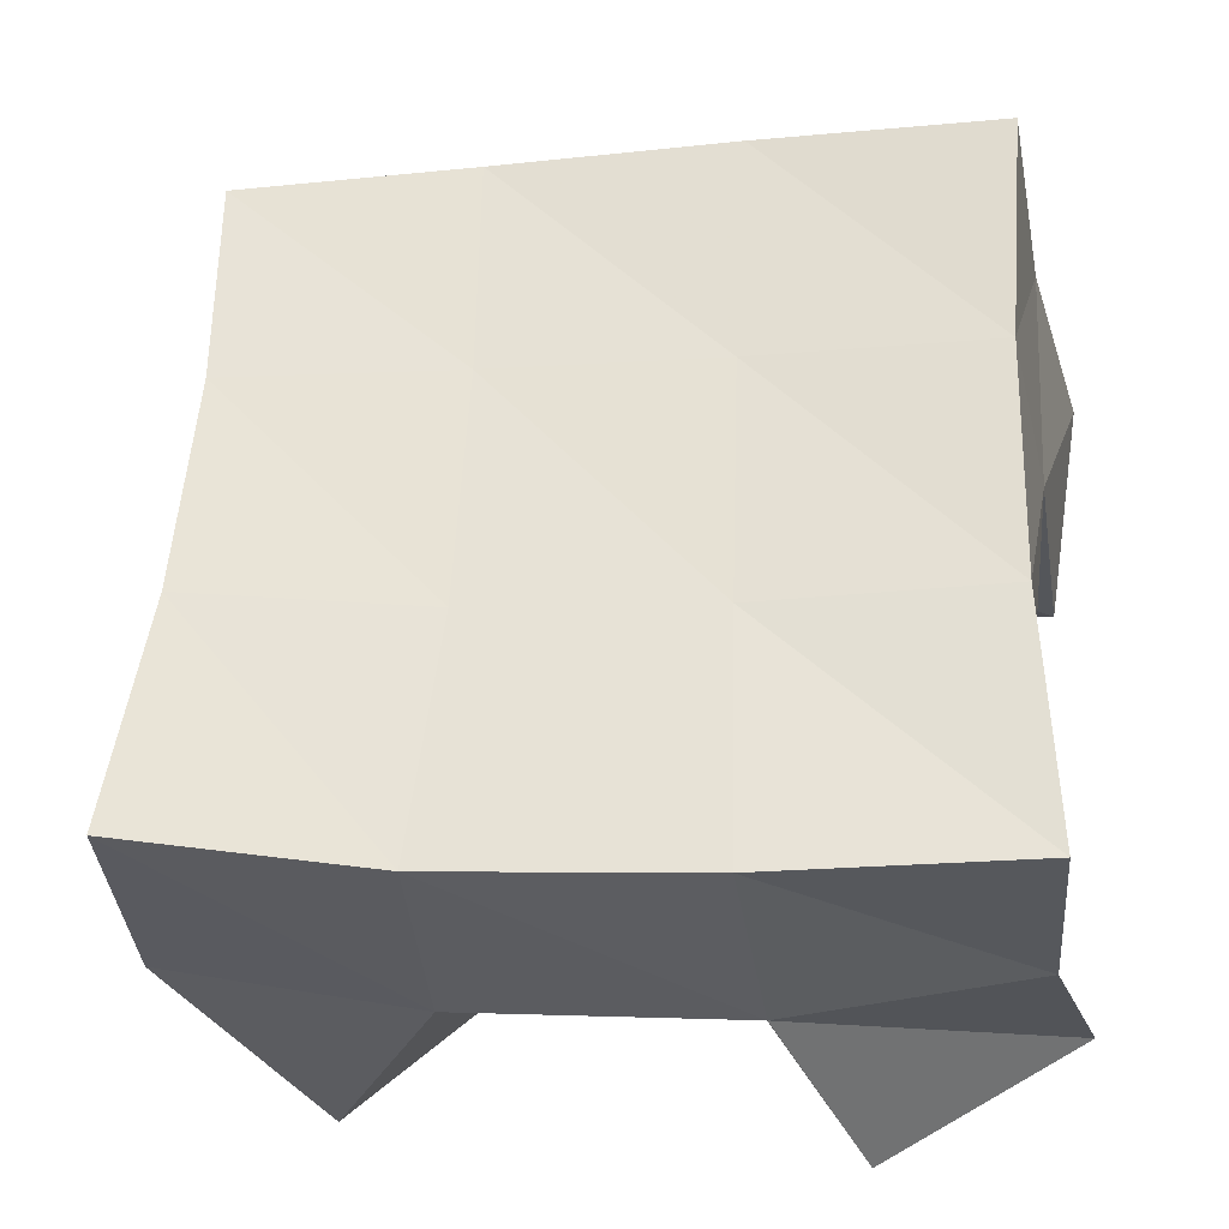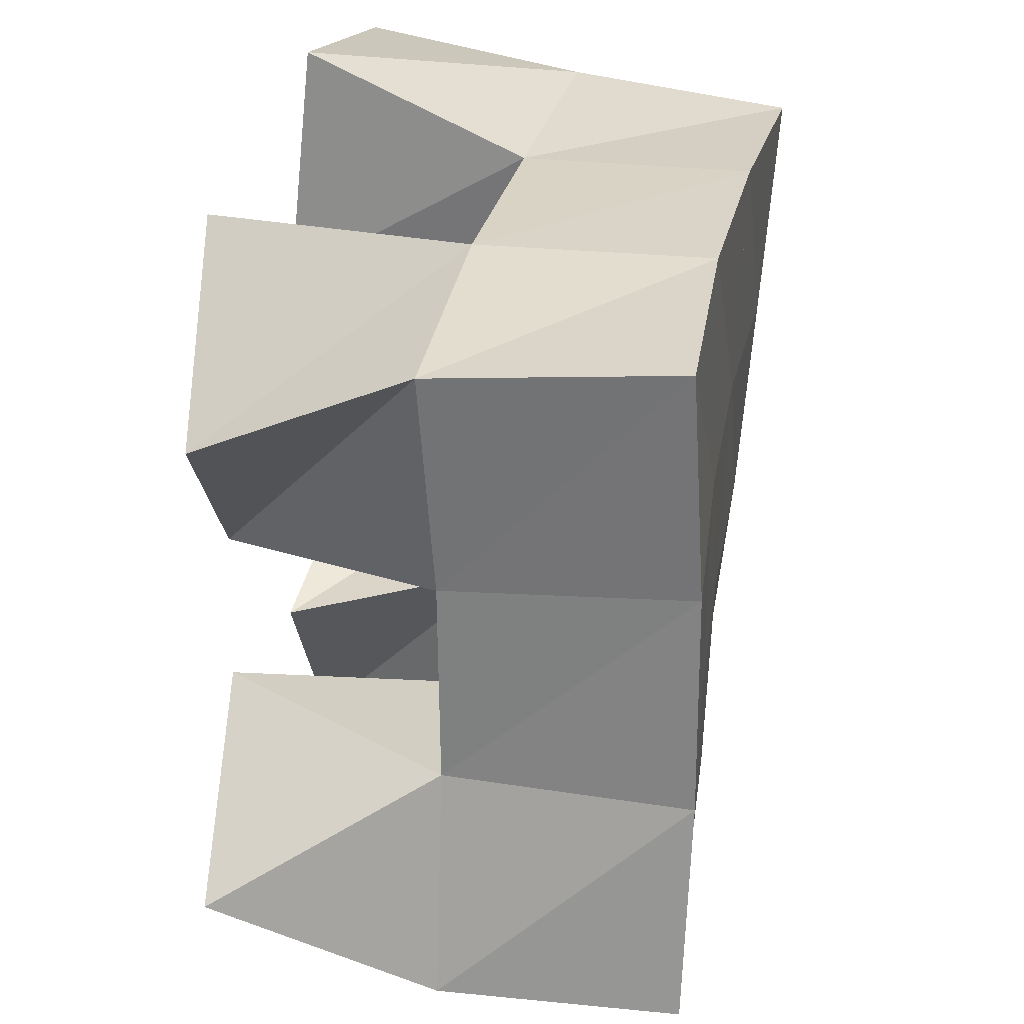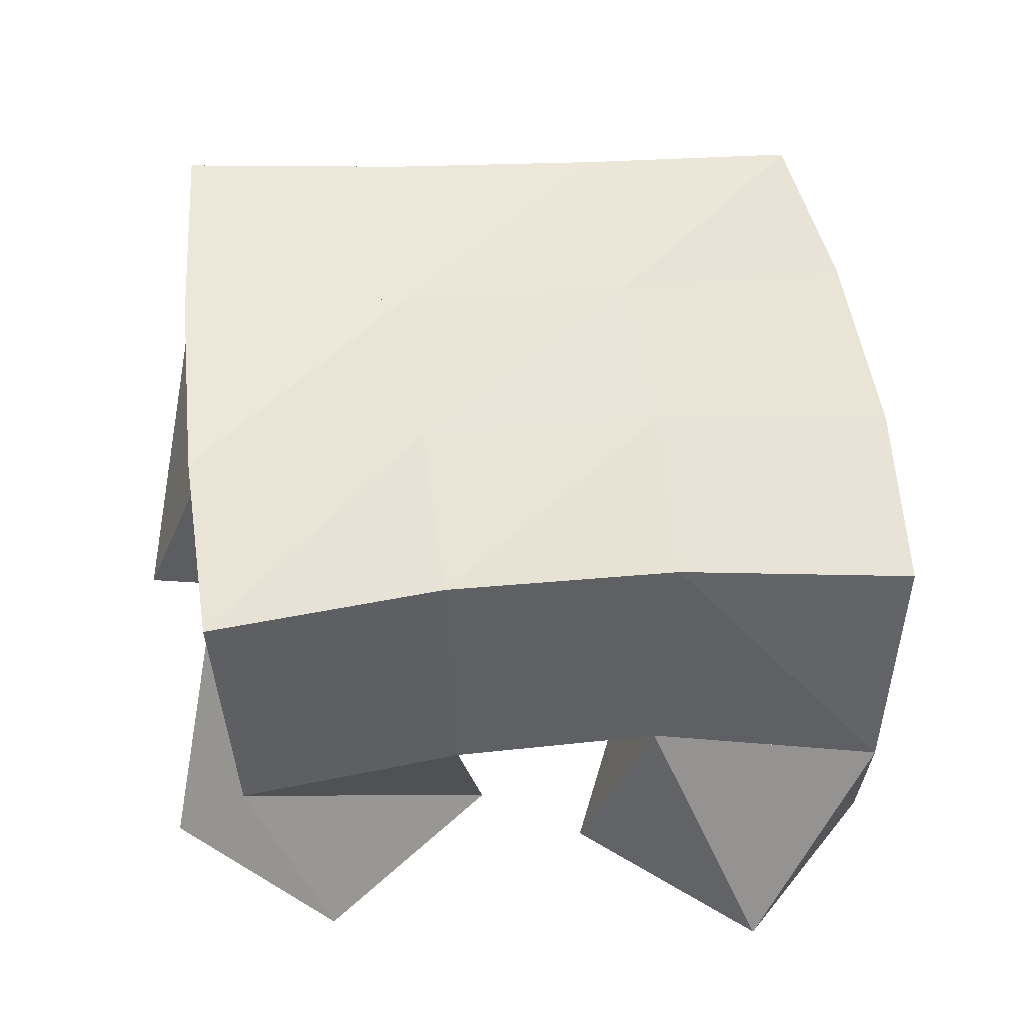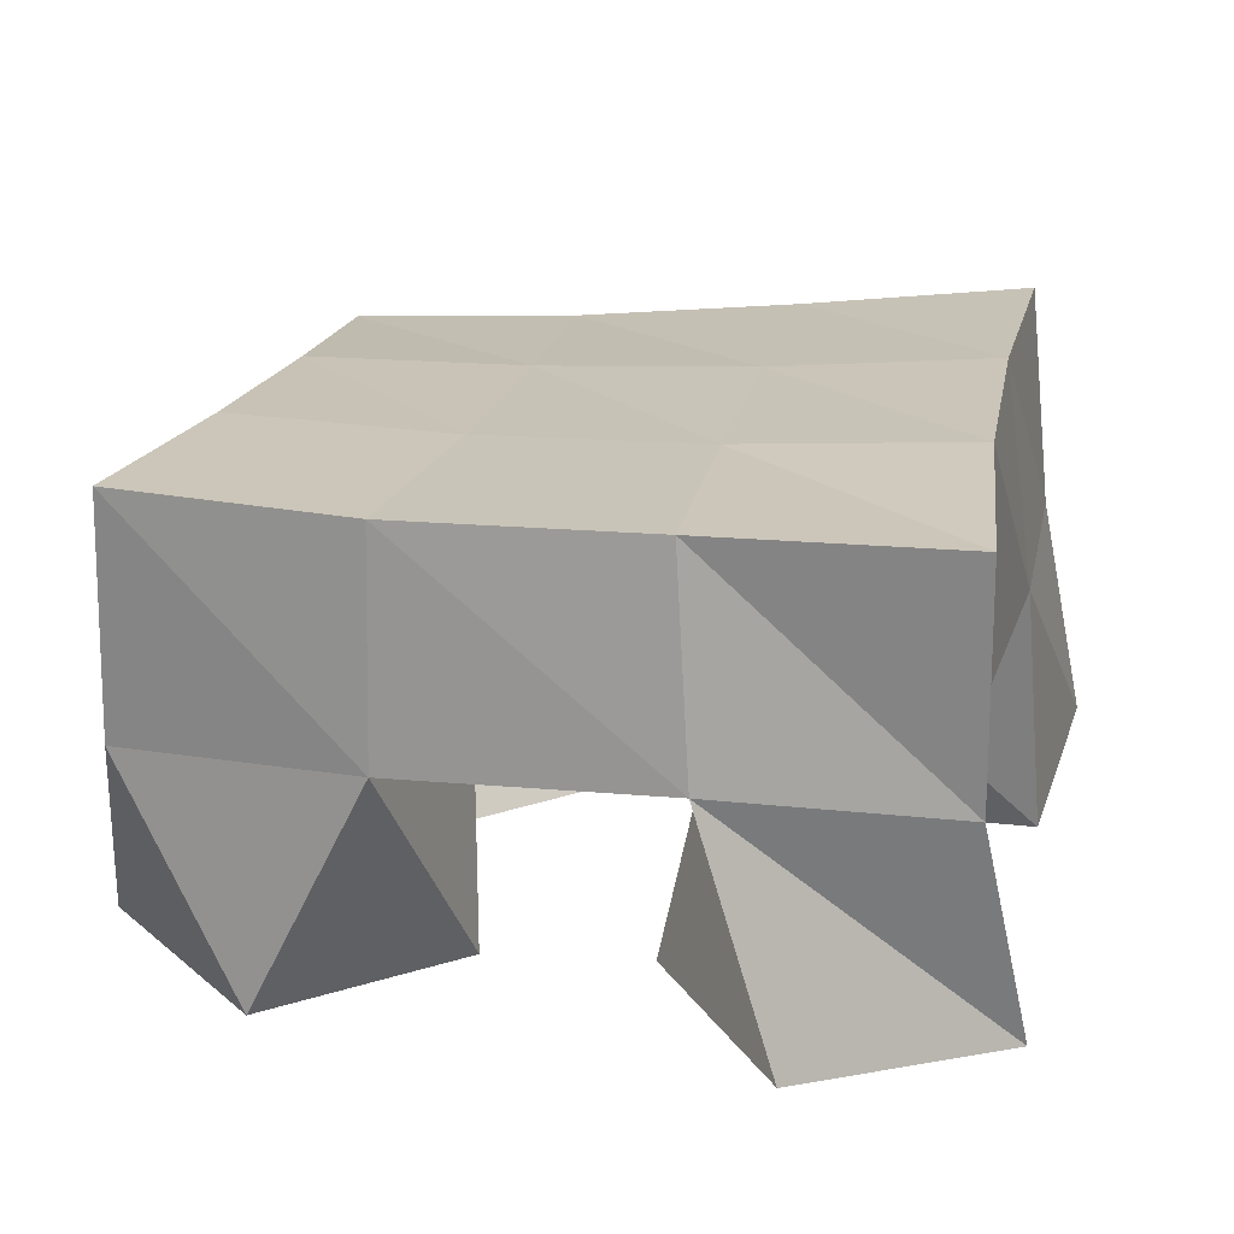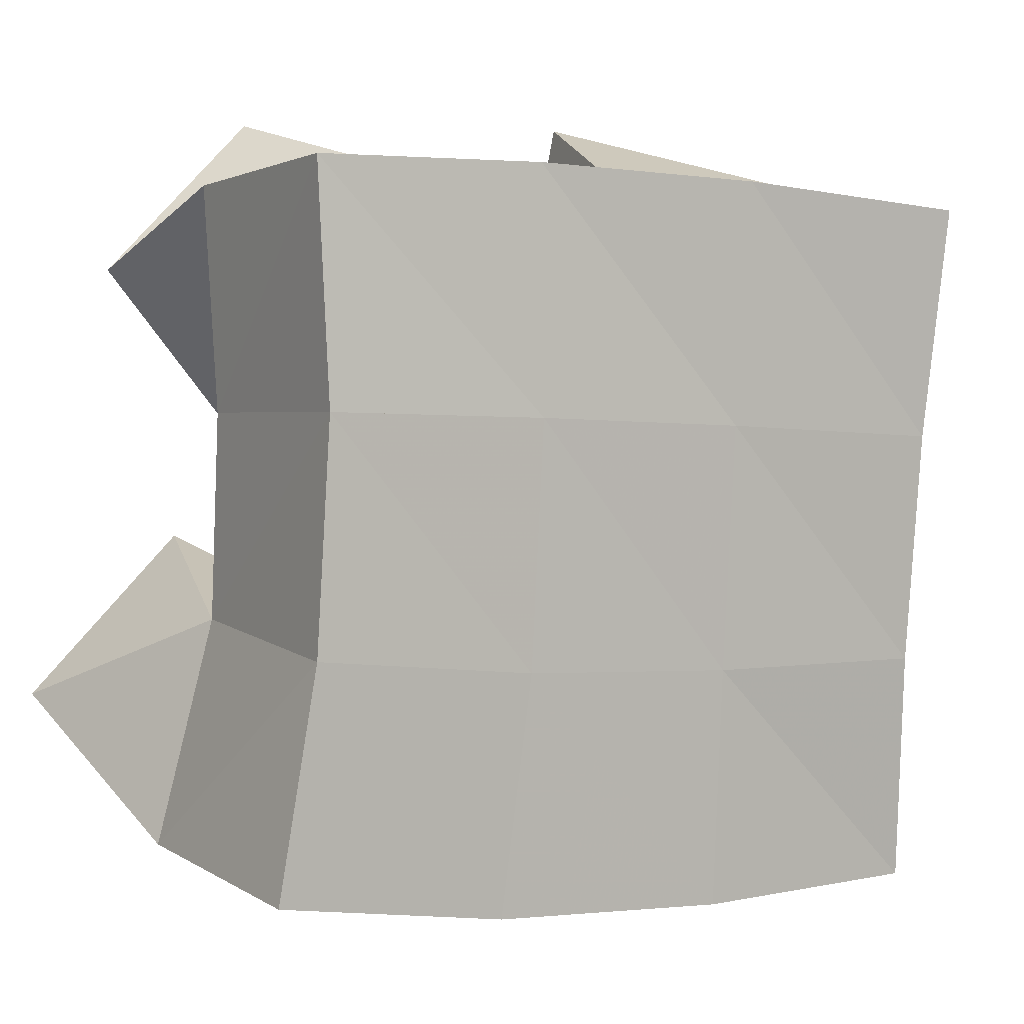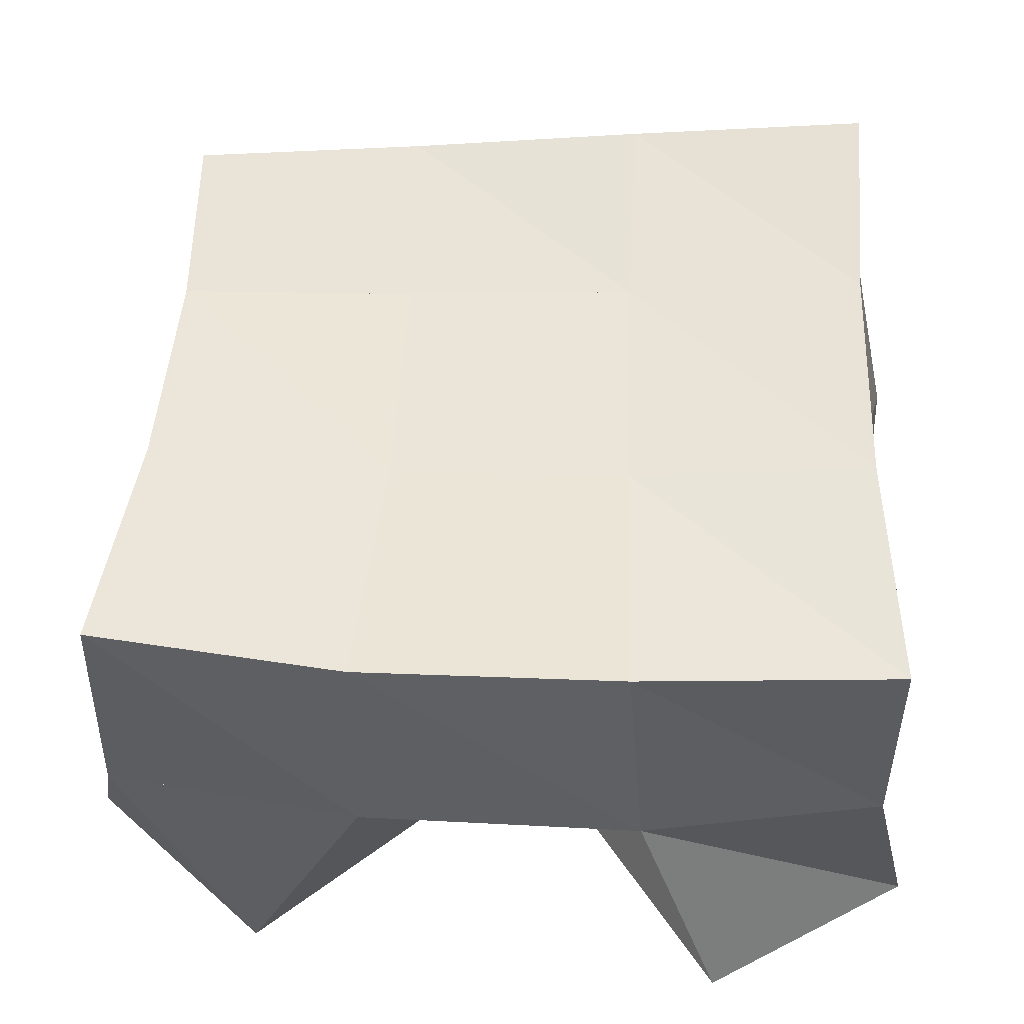
<metadata>
{"format":"obj","ext":"obj","renderer":"f3d","projection":"perspective","resolution":1024,"background":"white","views":[{"elev":-35.5,"azim":-174.6,"up":"+Z"},{"elev":31.6,"azim":96.4,"up":"+Z"},{"elev":41.9,"azim":80.4,"up":"+Y"},{"elev":19.5,"azim":-171.0,"up":"+Y"},{"elev":4.9,"azim":147.3,"up":"+Z"},{"elev":-41.9,"azim":-179.0,"up":"+Z"}]}
</metadata>
<code>
v 0.5592 0.1 0.1797
v 0.5685 0.1483 0.1674
v 0.6016 0.1016 0.1548
v 0.6179 0.1531 0.1587
v 0.5792 0.1092 0.2191
v 0.5692 0.1549 0.2155
v 0.6295 0.1 0.2027
v 0.6192 0.1503 0.2117
v 0.6457 0.1 0.2914
v 0.6613 0.15 0.2652
v 0.6834 0.1001 0.2571
v 0.7119 0.1475 0.2665
v 0.6815 0.1 0.3296
v 0.663 0.1487 0.3172
v 0.7161 0.1013 0.2966
v 0.7131 0.1445 0.3135
v 0.5586 0.1012 0.2747
v 0.5628 0.1571 0.265
v 0.6075 0.1 0.2806
v 0.6121 0.1516 0.2648
v 0.5508 0.1113 0.3197
v 0.5603 0.1607 0.3142
v 0.599 0.1043 0.3313
v 0.6122 0.1537 0.3142
v 0.7004 0.1 0.1692
v 0.6747 0.1509 0.1643
v 0.7362 0.1031 0.2034
v 0.7269 0.1483 0.1771
v 0.6634 0.1 0.2002
v 0.6663 0.1498 0.2124
v 0.7019 0.1036 0.2367
v 0.714 0.1481 0.2233
v 0.5687 0.1986 0.1608
v 0.6208 0.1989 0.1607
v 0.5707 0.2029 0.2105
v 0.6194 0.2001 0.2115
v 0.5693 0.2061 0.26
v 0.6176 0.2015 0.2635
v 0.5652 0.2092 0.3094
v 0.6148 0.2027 0.3146
v 0.6738 0.1978 0.1645
v 0.6673 0.199 0.2146
v 0.6645 0.1992 0.2662
v 0.6642 0.1978 0.3173
v 0.7247 0.1985 0.1737
v 0.7165 0.1995 0.2209
v 0.713 0.1987 0.2686
v 0.7138 0.1957 0.3176
f 1 2 4
f 3 1 4
f 2 6 8
f 4 2 8
f 6 5 7
f 8 6 7
f 5 1 3
f 7 5 3
f 8 7 3
f 4 8 3
f 2 1 5
f 6 2 5
f 9 10 12
f 11 9 12
f 10 14 16
f 12 10 16
f 14 13 15
f 16 14 15
f 13 9 11
f 15 13 11
f 16 15 11
f 12 16 11
f 10 9 13
f 14 10 13
f 17 18 20
f 19 17 20
f 18 22 24
f 20 18 24
f 22 21 23
f 24 22 23
f 21 17 19
f 23 21 19
f 24 23 19
f 20 24 19
f 18 17 21
f 22 18 21
f 25 26 28
f 27 25 28
f 26 30 32
f 28 26 32
f 30 29 31
f 32 30 31
f 29 25 27
f 31 29 27
f 32 31 27
f 28 32 27
f 26 25 29
f 30 26 29
f 2 33 34
f 4 2 34
f 33 35 36
f 34 33 36
f 35 6 8
f 36 35 8
f 6 2 4
f 8 6 4
f 36 8 4
f 34 36 4
f 33 2 6
f 35 33 6
f 6 35 36
f 8 6 36
f 35 37 38
f 36 35 38
f 37 18 20
f 38 37 20
f 18 6 8
f 20 18 8
f 38 20 8
f 36 38 8
f 35 6 18
f 37 35 18
f 18 37 38
f 20 18 38
f 37 39 40
f 38 37 40
f 39 22 24
f 40 39 24
f 22 18 20
f 24 22 20
f 40 24 20
f 38 40 20
f 37 18 22
f 39 37 22
f 4 34 41
f 26 4 41
f 34 36 42
f 41 34 42
f 36 8 30
f 42 36 30
f 8 4 26
f 30 8 26
f 42 30 26
f 41 42 26
f 34 4 8
f 36 34 8
f 8 36 42
f 30 8 42
f 36 38 43
f 42 36 43
f 38 20 10
f 43 38 10
f 20 8 30
f 10 20 30
f 43 10 30
f 42 43 30
f 36 8 20
f 38 36 20
f 20 38 43
f 10 20 43
f 38 40 44
f 43 38 44
f 40 24 14
f 44 40 14
f 24 20 10
f 14 24 10
f 44 14 10
f 43 44 10
f 38 20 24
f 40 38 24
f 26 41 45
f 28 26 45
f 41 42 46
f 45 41 46
f 42 30 32
f 46 42 32
f 30 26 28
f 32 30 28
f 46 32 28
f 45 46 28
f 41 26 30
f 42 41 30
f 30 42 46
f 32 30 46
f 42 43 47
f 46 42 47
f 43 10 12
f 47 43 12
f 10 30 32
f 12 10 32
f 47 12 32
f 46 47 32
f 42 30 10
f 43 42 10
f 10 43 47
f 12 10 47
f 43 44 48
f 47 43 48
f 44 14 16
f 48 44 16
f 14 10 12
f 16 14 12
f 48 16 12
f 47 48 12
f 43 10 14
f 44 43 14

</code>
